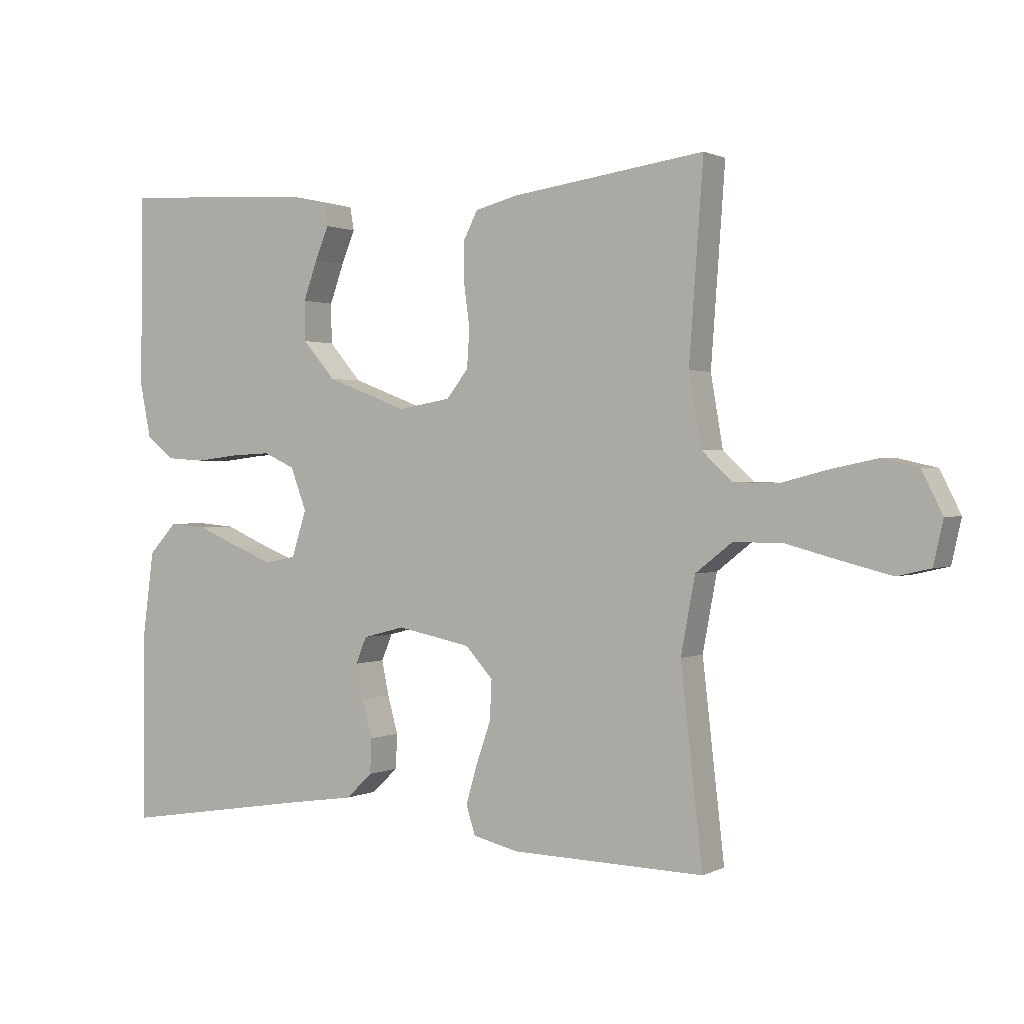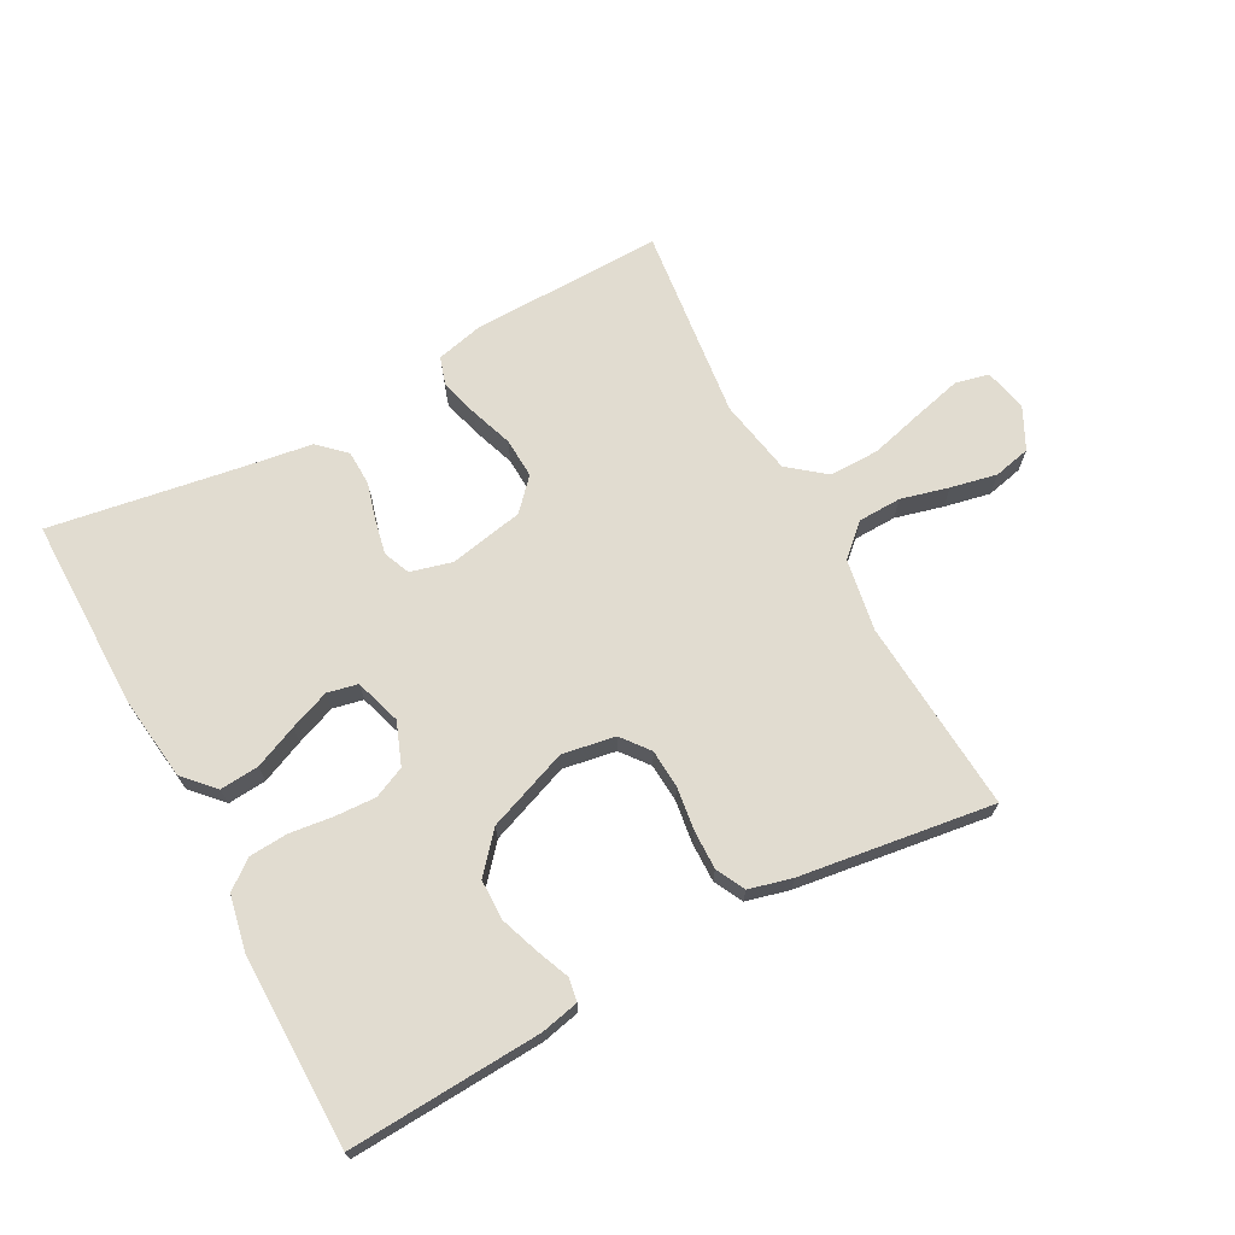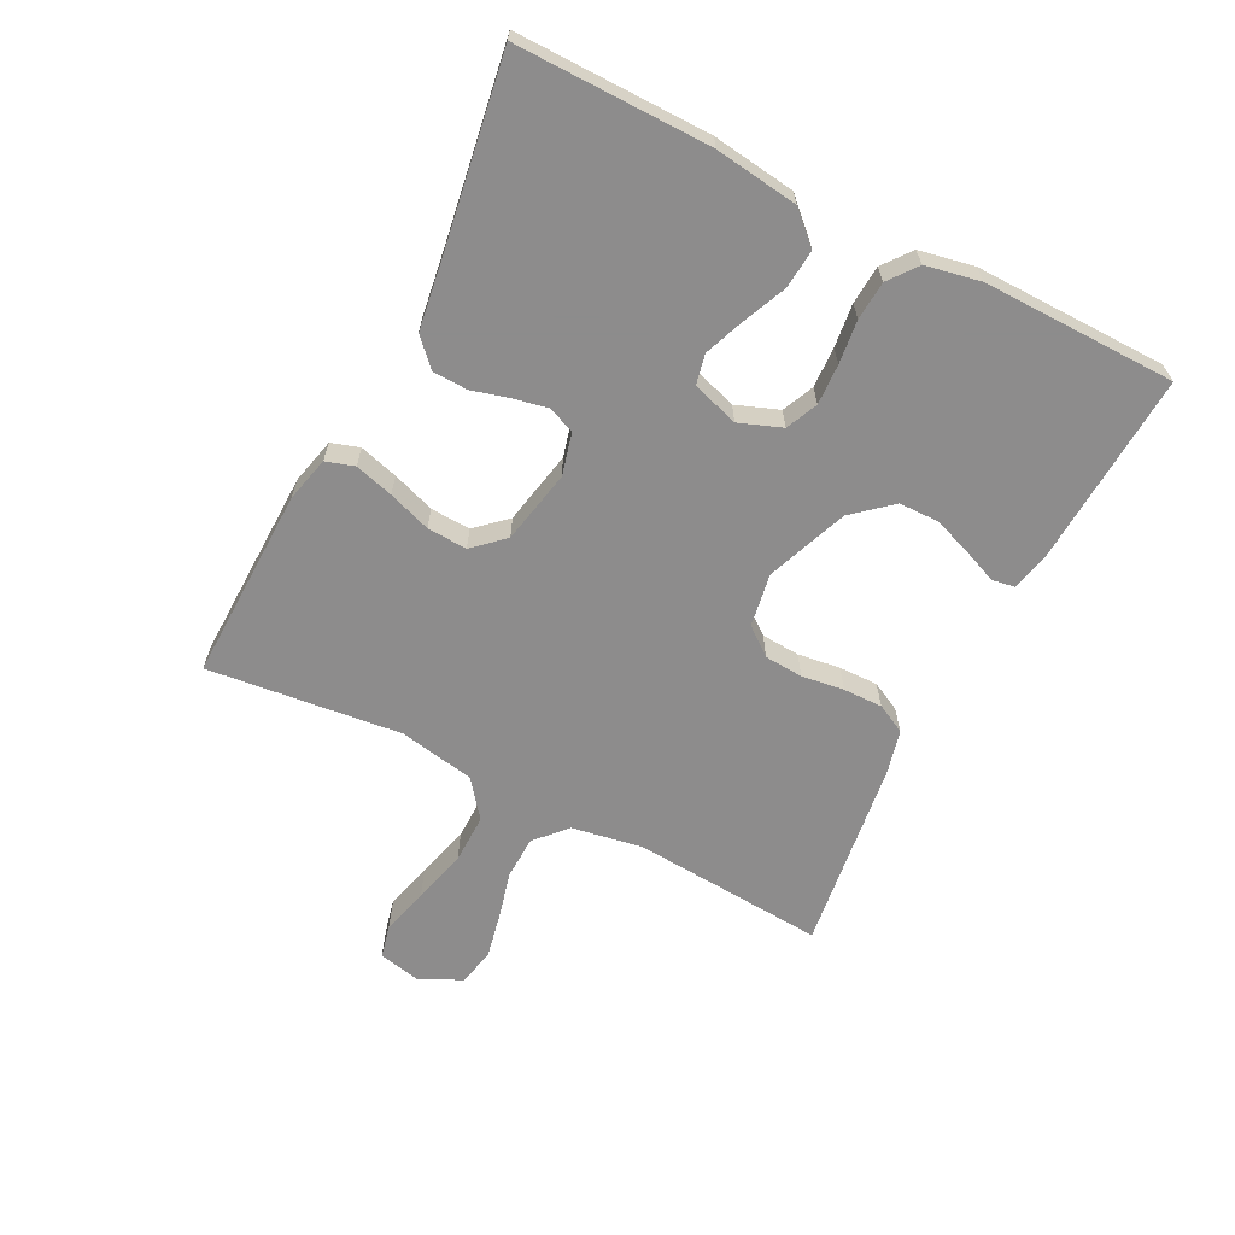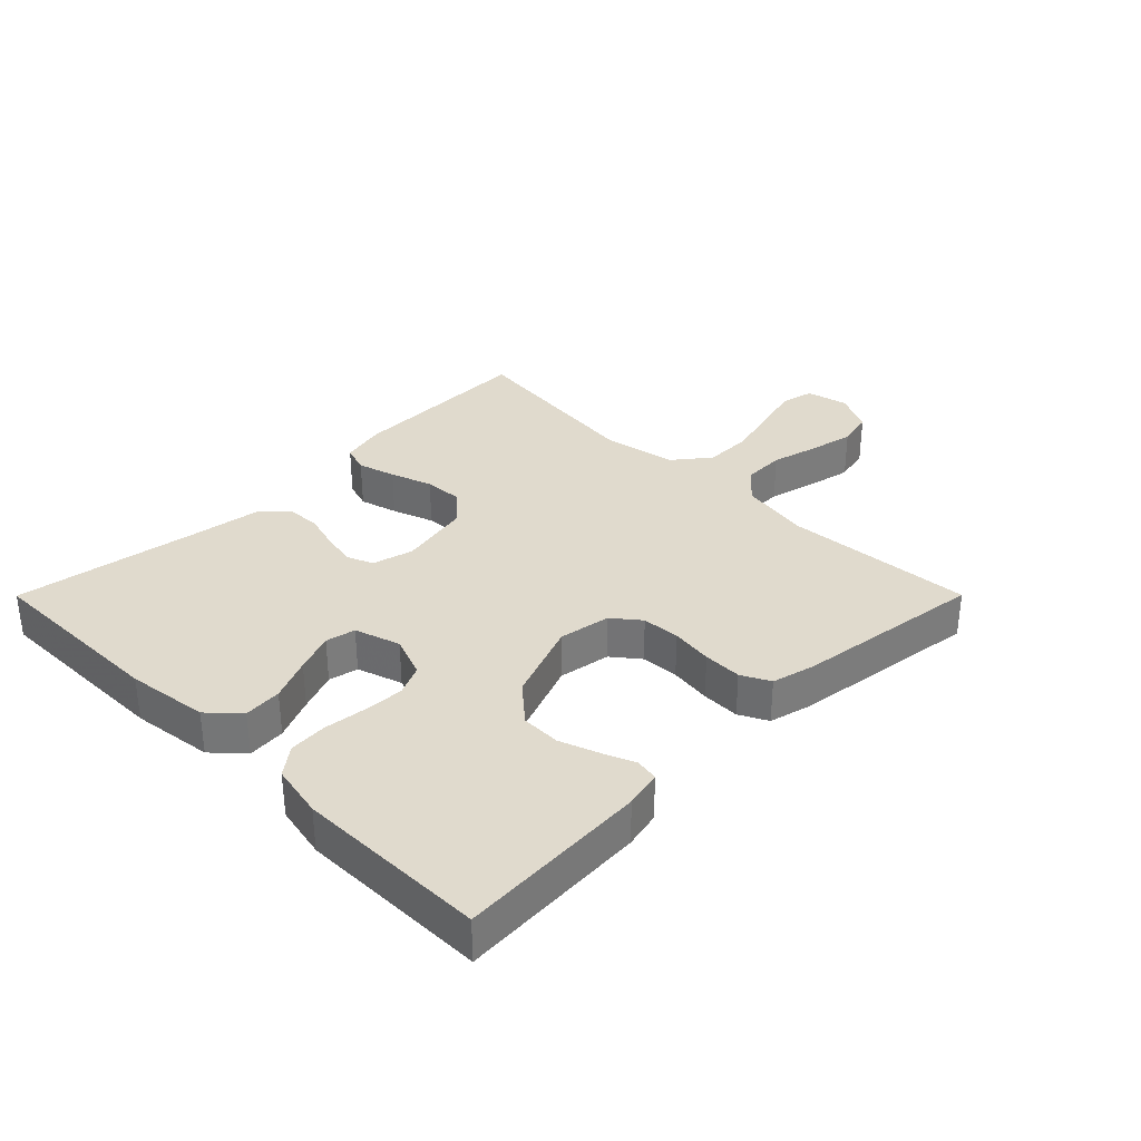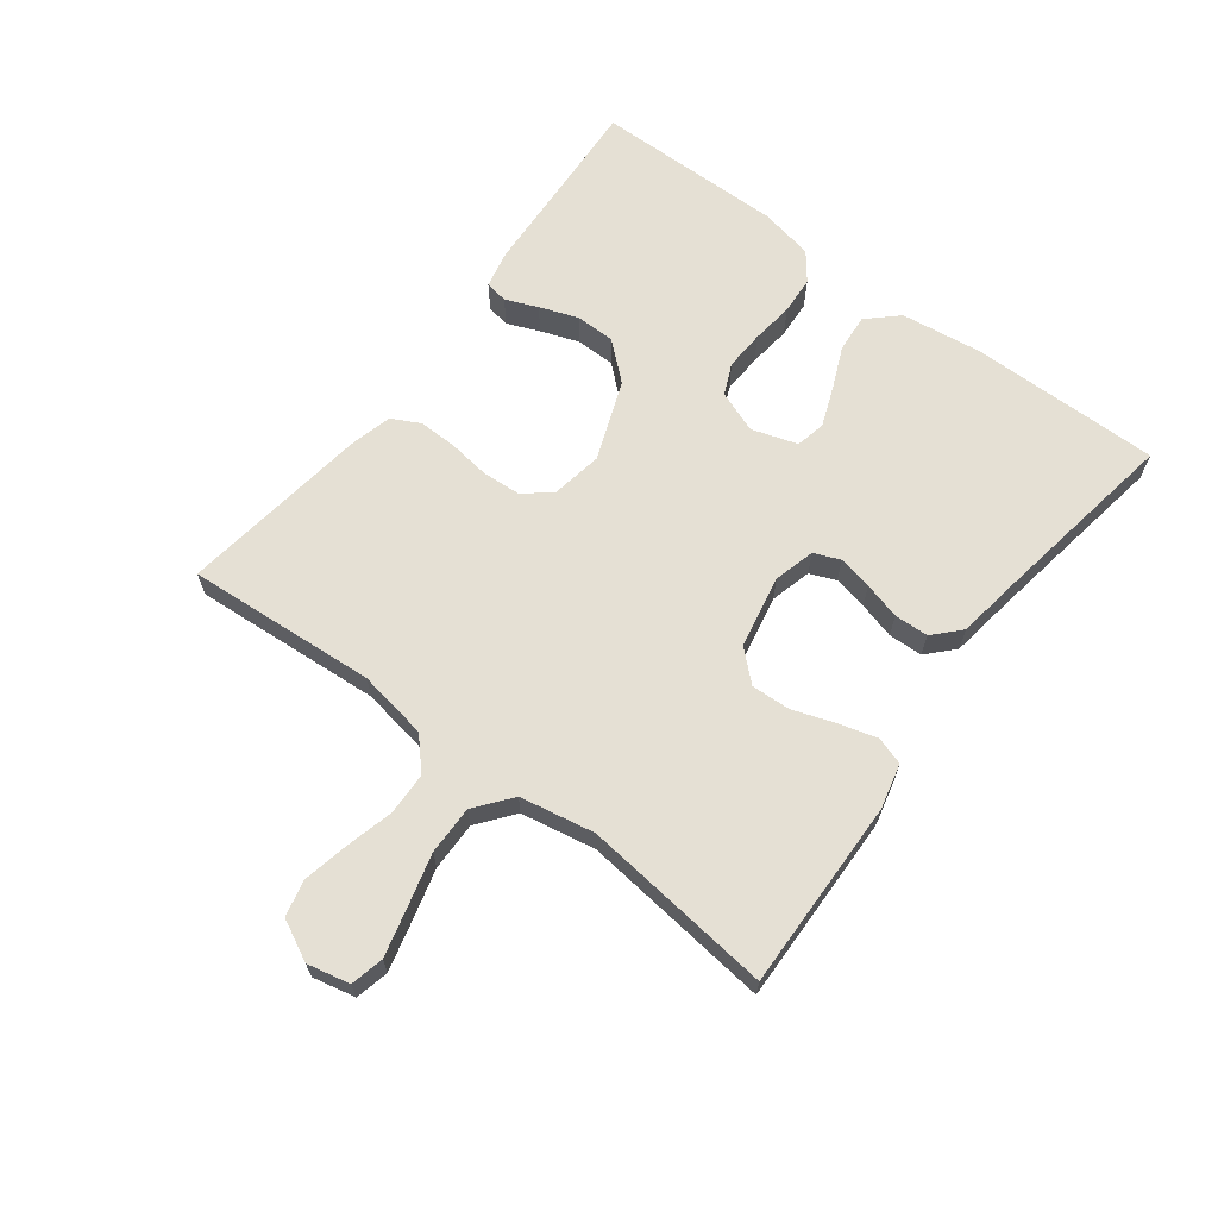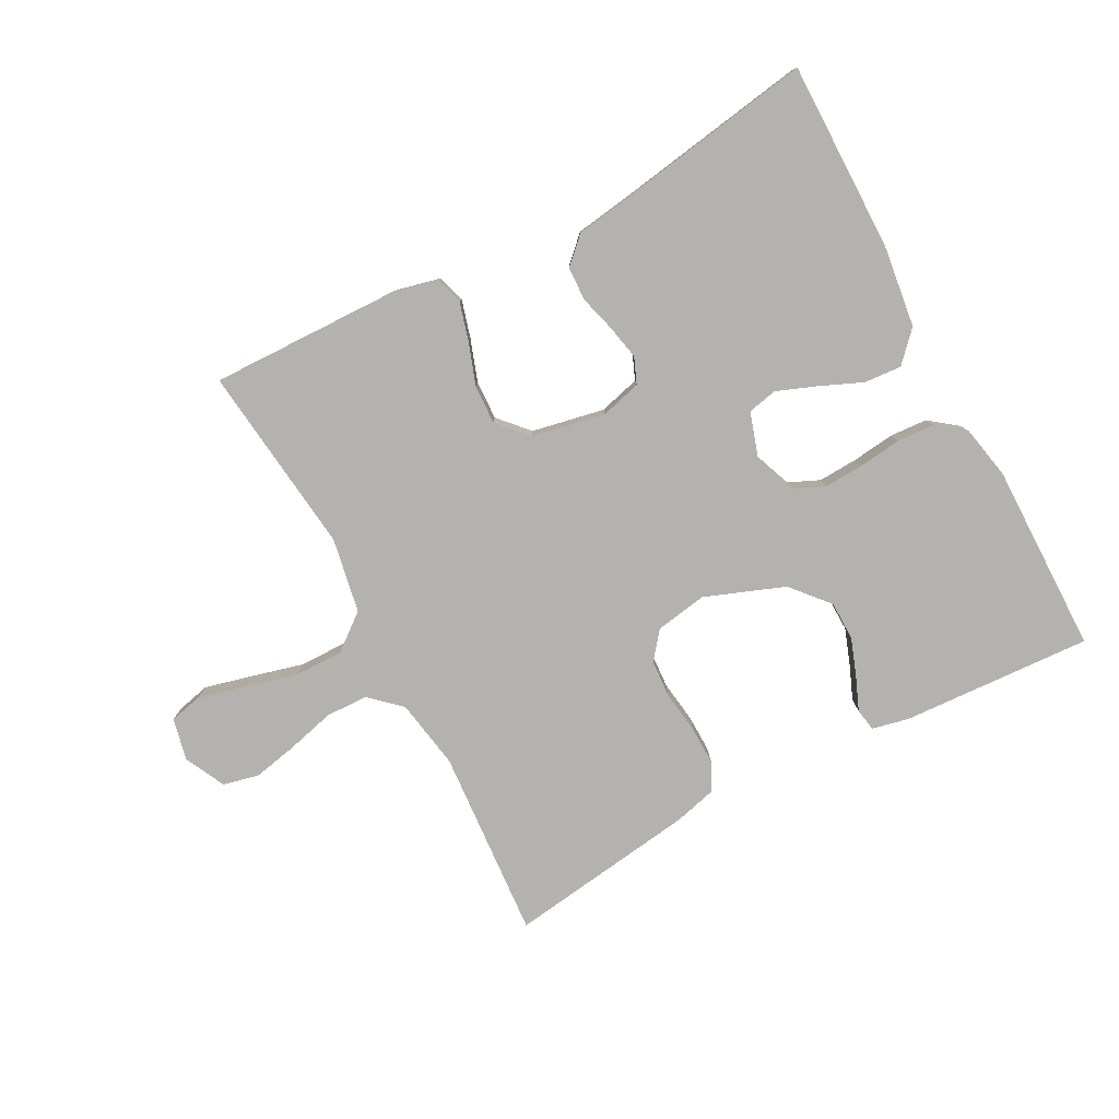
<metadata>
{"format":"obj","ext":"obj","renderer":"f3d","projection":"perspective","resolution":1024,"background":"white","views":[{"elev":1.0,"azim":30.8,"up":"+Z"},{"elev":69.4,"azim":-28.2,"up":"+Y"},{"elev":-64.3,"azim":-117.1,"up":"+Y"},{"elev":33.1,"azim":-45.1,"up":"+Y"},{"elev":65.5,"azim":127.1,"up":"+Y"},{"elev":-79.8,"azim":-151.9,"up":"+Y"}]}
</metadata>
<code>
v 0.5 0.07 -0.5
v 0.2 0.07 -0.493
v 0.129 0.07 -0.476
v 0.115 0.07 -0.432
v 0.132 0.07 -0.372
v 0.155 0.07 -0.306
v 0.158 0.07 -0.244
v 0.115 0.07 -0.197
v 0 0.07 -0.174
v -0.065 0.07 -0.191
v -0.082 0.07 -0.232
v -0.071 0.07 -0.286
v -0.055 0.07 -0.344
v -0.057 0.07 -0.398
v -0.098 0.07 -0.437
v -0.2 0.07 -0.452
v -0.5 0.07 -0.5
v -0.498 0.07 -0.2
v -0.481 0.07 -0.071
v -0.437 0.07 -0.024
v -0.377 0.07 -0.029
v -0.31 0.07 -0.058
v -0.248 0.07 -0.082
v -0.201 0.07 -0.072
v -0.178 0.07 0
v -0.203 0.07 0.066
v -0.252 0.07 0.088
v -0.315 0.07 0.085
v -0.382 0.07 0.077
v -0.442 0.07 0.081
v -0.486 0.07 0.115
v -0.503 0.07 0.2
v -0.5 0.07 0.5
v -0.2 0.07 0.483
v -0.141 0.07 0.47
v -0.135 0.07 0.434
v -0.156 0.07 0.383
v -0.178 0.07 0.322
v -0.177 0.07 0.26
v -0.126 0.07 0.201
v 0 0.07 0.153
v 0.082 0.07 0.167
v 0.116 0.07 0.21
v 0.12 0.07 0.27
v 0.111 0.07 0.336
v 0.11 0.07 0.397
v 0.133 0.07 0.442
v 0.2 0.07 0.459
v 0.5 0.07 0.5
v 0.478 0.07 0.2
v 0.497 0.07 0.089
v 0.545 0.07 0.045
v 0.612 0.07 0.043
v 0.686 0.07 0.062
v 0.758 0.07 0.077
v 0.815 0.07 0.064
v 0.847 0.07 0
v 0.832 0.07 -0.067
v 0.78 0.07 -0.079
v 0.705 0.07 -0.06
v 0.622 0.07 -0.038
v 0.545 0.07 -0.037
v 0.488 0.07 -0.082
v 0.466 0.07 -0.2
v 0.5 0 -0.5
v 0.2 0 -0.493
v 0.129 0 -0.476
v 0.115 0 -0.432
v 0.132 0 -0.372
v 0.155 0 -0.306
v 0.158 0 -0.244
v 0.115 0 -0.197
v 0 0 -0.174
v -0.065 0 -0.191
v -0.082 0 -0.232
v -0.071 0 -0.286
v -0.055 0 -0.344
v -0.057 0 -0.398
v -0.098 0 -0.437
v -0.2 0 -0.452
v -0.5 0 -0.5
v -0.498 0 -0.2
v -0.481 0 -0.071
v -0.437 0 -0.024
v -0.377 0 -0.029
v -0.31 0 -0.058
v -0.248 0 -0.082
v -0.201 0 -0.072
v -0.178 0 0
v -0.203 0 0.066
v -0.252 0 0.088
v -0.315 0 0.085
v -0.382 0 0.077
v -0.442 0 0.081
v -0.486 0 0.115
v -0.503 0 0.2
v -0.5 0 0.5
v -0.2 0 0.483
v -0.141 0 0.47
v -0.135 0 0.434
v -0.156 0 0.383
v -0.178 0 0.322
v -0.177 0 0.26
v -0.126 0 0.201
v 0 0 0.153
v 0.082 0 0.167
v 0.116 0 0.21
v 0.12 0 0.27
v 0.111 0 0.336
v 0.11 0 0.397
v 0.133 0 0.442
v 0.2 0 0.459
v 0.5 0 0.5
v 0.478 0 0.2
v 0.497 0 0.089
v 0.545 0 0.045
v 0.612 0 0.043
v 0.686 0 0.062
v 0.758 0 0.077
v 0.815 0 0.064
v 0.847 0 0
v 0.832 0 -0.067
v 0.78 0 -0.079
v 0.705 0 -0.06
v 0.622 0 -0.038
v 0.545 0 -0.037
v 0.488 0 -0.082
v 0.466 0 -0.2
f 58 59 60 61
f 56 57 58 61
f 56 61 62
f 53 54 55 56
f 53 56 62
f 52 53 62 63
f 47 48 49 50
f 47 50 51
f 44 45 46 47
f 43 44 47 51
f 42 43 51 52
f 34 35 36 37
f 34 37 38
f 33 34 38 39
f 28 29 30 31
f 27 28 31 32
f 19 20 21 22
f 19 22 23
f 16 17 18 19
f 16 19 23
f 15 16 23 24
f 12 13 14 15
f 11 12 15 24
f 3 4 5 6
f 1 2 3 6
f 64 1 6 7
f 63 64 7 8
f 41 42 52 63
f 40 41 63 8
f 39 40 8 9
f 27 32 33 39
f 26 27 39
f 25 26 39 9
f 10 11 24 25
f 9 10 25
f 125 124 123 122
f 125 122 121 120
f 126 125 120
f 120 119 118 117
f 126 120 117
f 127 126 117 116
f 114 113 112 111
f 115 114 111
f 111 110 109 108
f 115 111 108 107
f 116 115 107 106
f 101 100 99 98
f 102 101 98
f 103 102 98 97
f 95 94 93 92
f 96 95 92 91
f 86 85 84 83
f 87 86 83
f 83 82 81 80
f 87 83 80
f 88 87 80 79
f 79 78 77 76
f 88 79 76 75
f 70 69 68 67
f 70 67 66 65
f 71 70 65 128
f 72 71 128 127
f 127 116 106 105
f 72 127 105 104
f 73 72 104 103
f 103 97 96 91
f 103 91 90
f 73 103 90 89
f 89 88 75 74
f 89 74 73
f 1 65 66 2
f 2 66 67 3
f 3 67 68 4
f 4 68 69 5
f 5 69 70 6
f 6 70 71 7
f 7 71 72 8
f 8 72 73 9
f 9 73 74 10
f 10 74 75 11
f 11 75 76 12
f 12 76 77 13
f 13 77 78 14
f 14 78 79 15
f 15 79 80 16
f 16 80 81 17
f 17 81 82 18
f 18 82 83 19
f 19 83 84 20
f 20 84 85 21
f 21 85 86 22
f 22 86 87 23
f 23 87 88 24
f 24 88 89 25
f 25 89 90 26
f 26 90 91 27
f 27 91 92 28
f 28 92 93 29
f 29 93 94 30
f 30 94 95 31
f 31 95 96 32
f 32 96 97 33
f 33 97 98 34
f 34 98 99 35
f 35 99 100 36
f 36 100 101 37
f 37 101 102 38
f 38 102 103 39
f 39 103 104 40
f 40 104 105 41
f 41 105 106 42
f 42 106 107 43
f 43 107 108 44
f 44 108 109 45
f 45 109 110 46
f 46 110 111 47
f 47 111 112 48
f 48 112 113 49
f 49 113 114 50
f 50 114 115 51
f 51 115 116 52
f 52 116 117 53
f 53 117 118 54
f 54 118 119 55
f 55 119 120 56
f 56 120 121 57
f 57 121 122 58
f 58 122 123 59
f 59 123 124 60
f 60 124 125 61
f 61 125 126 62
f 62 126 127 63
f 63 127 128 64
f 64 128 65 1

</code>
